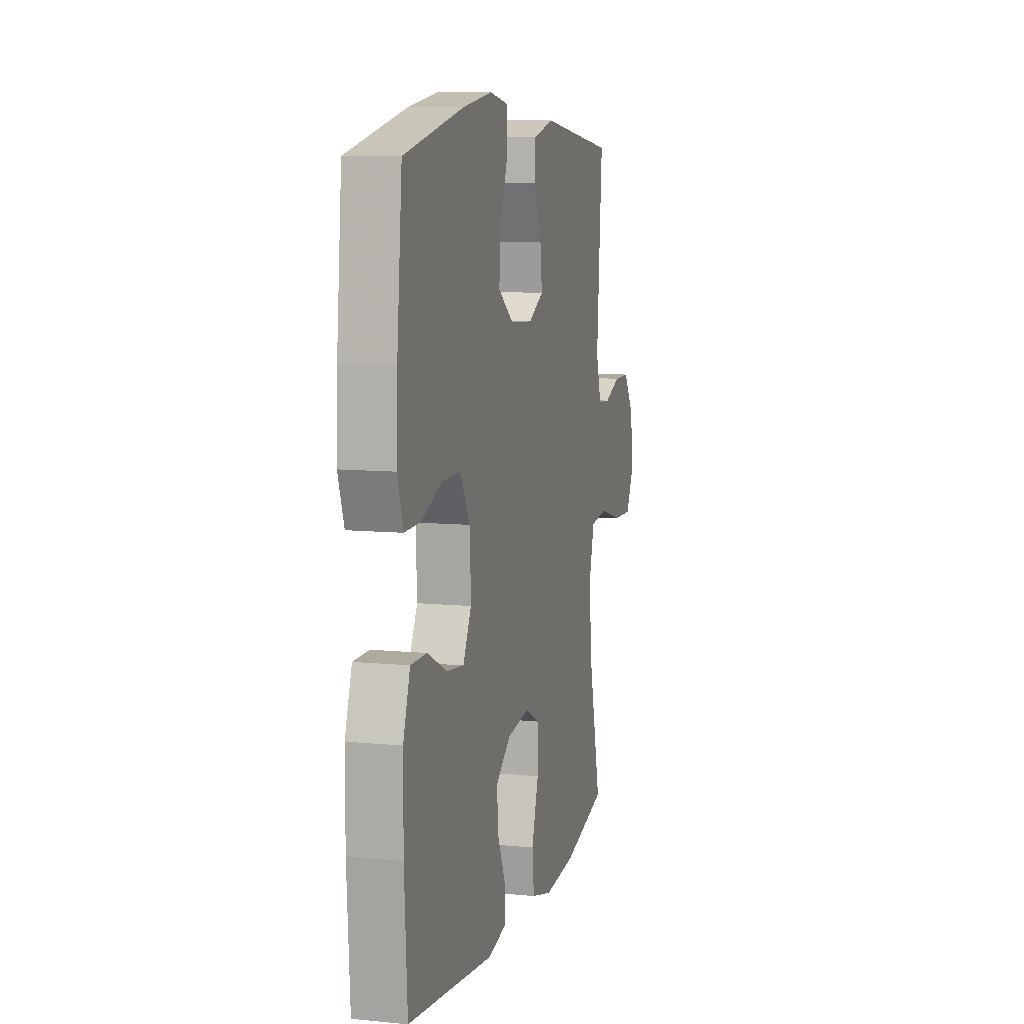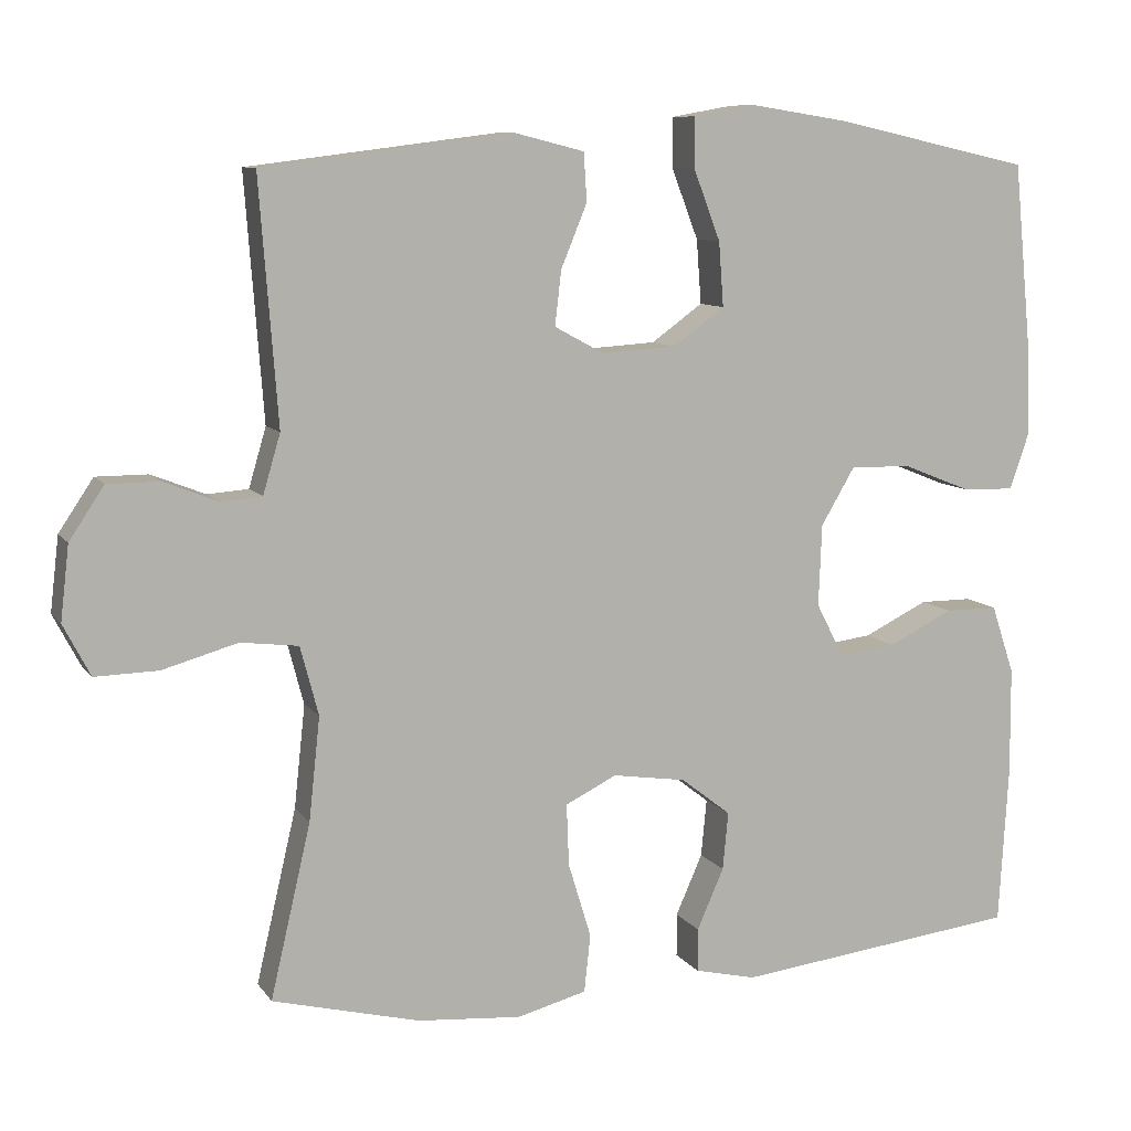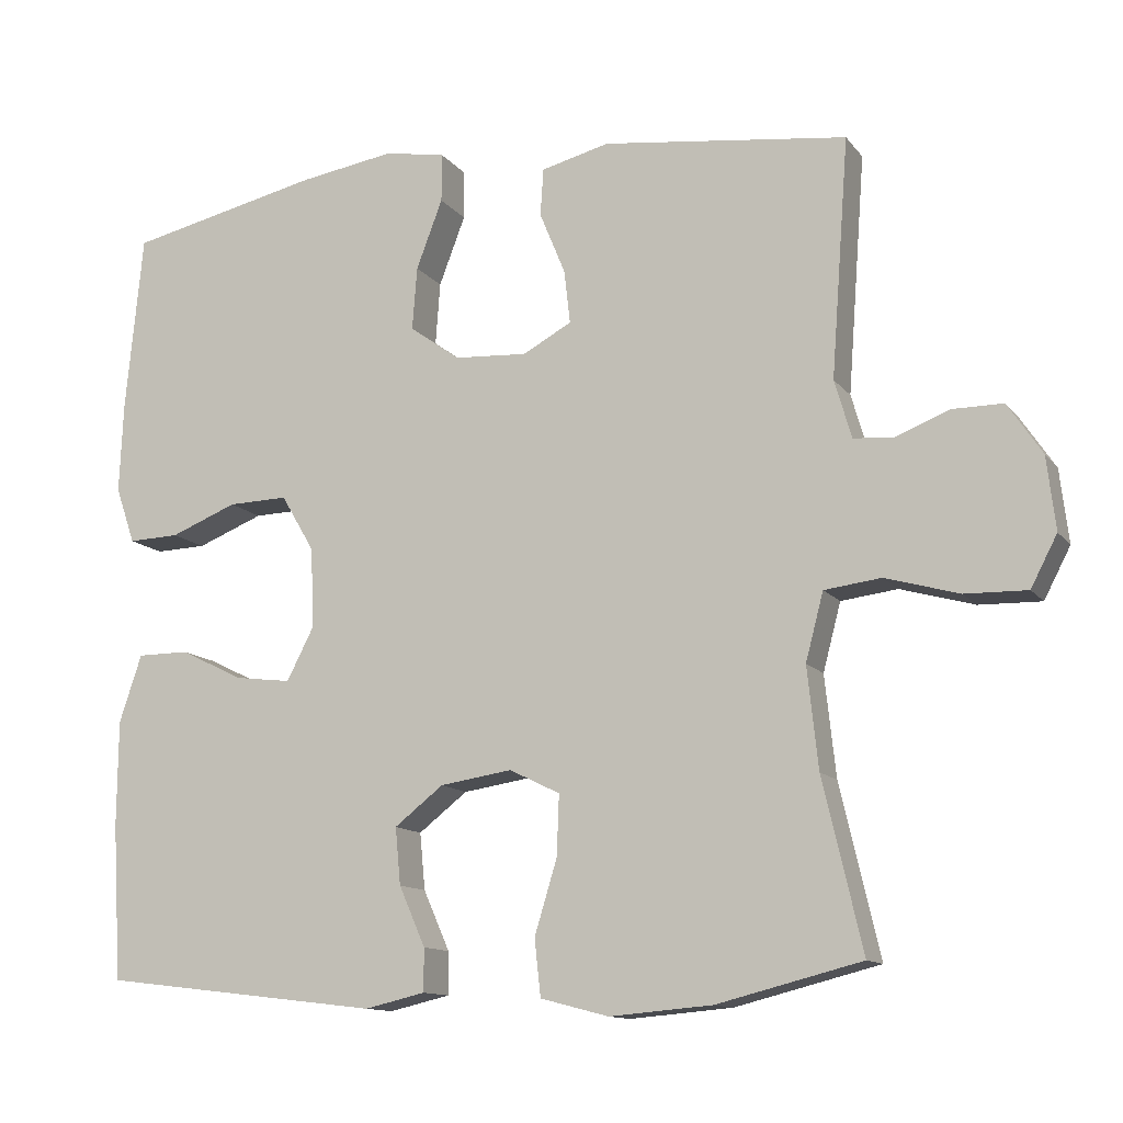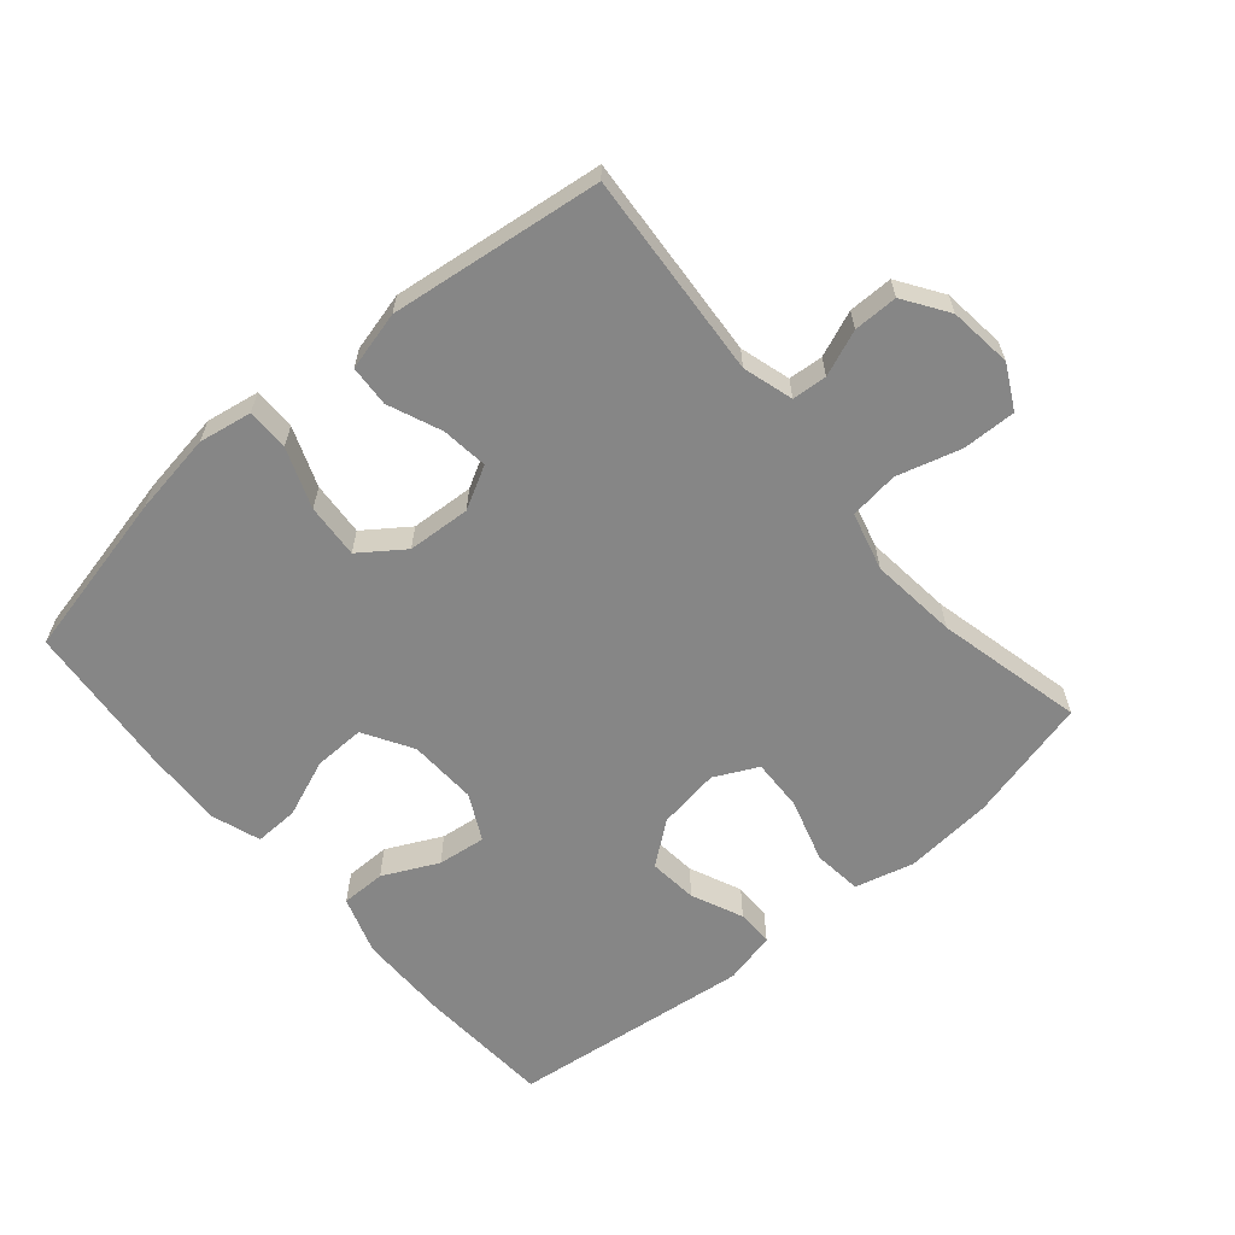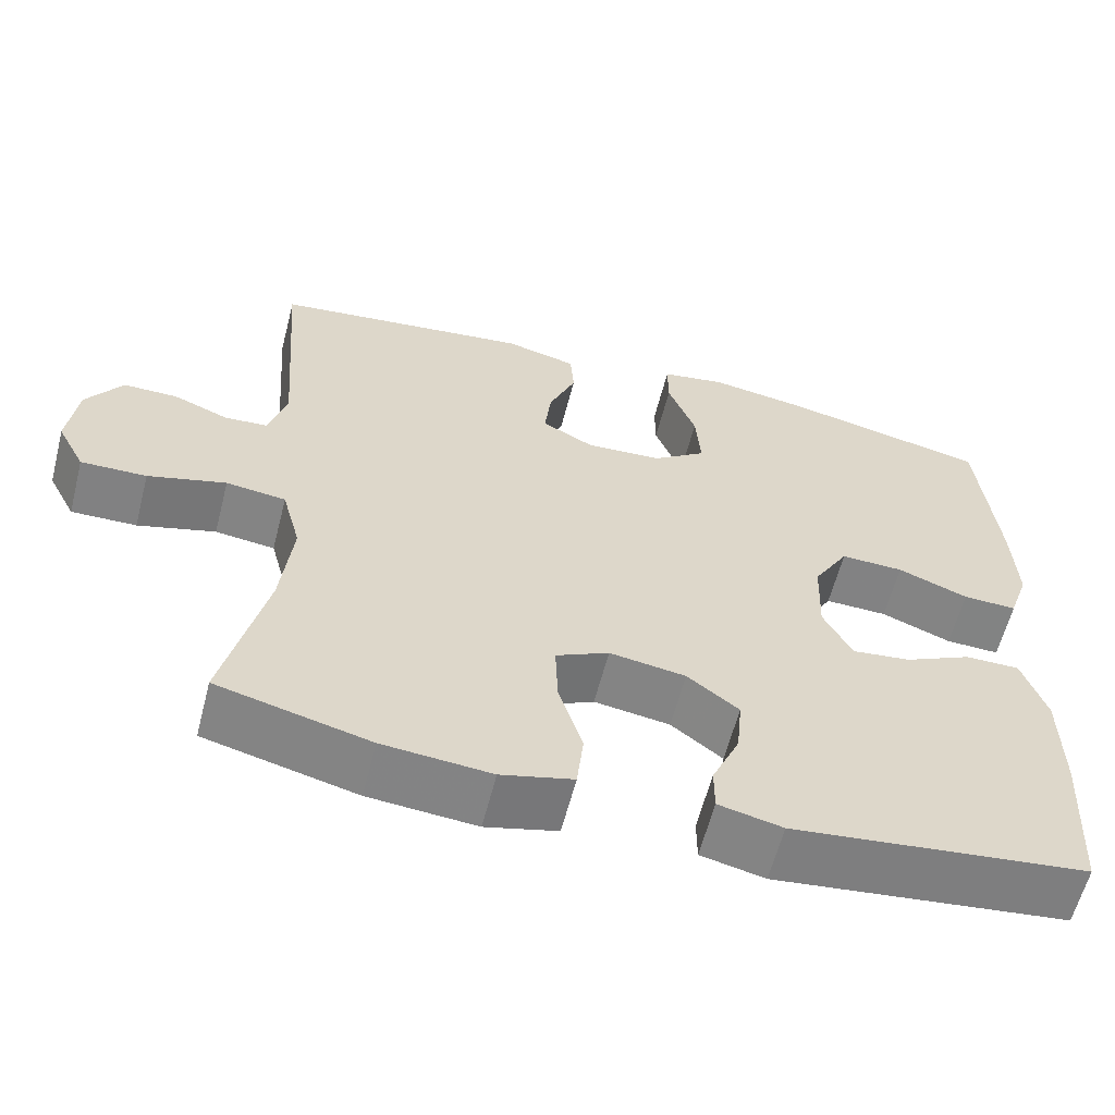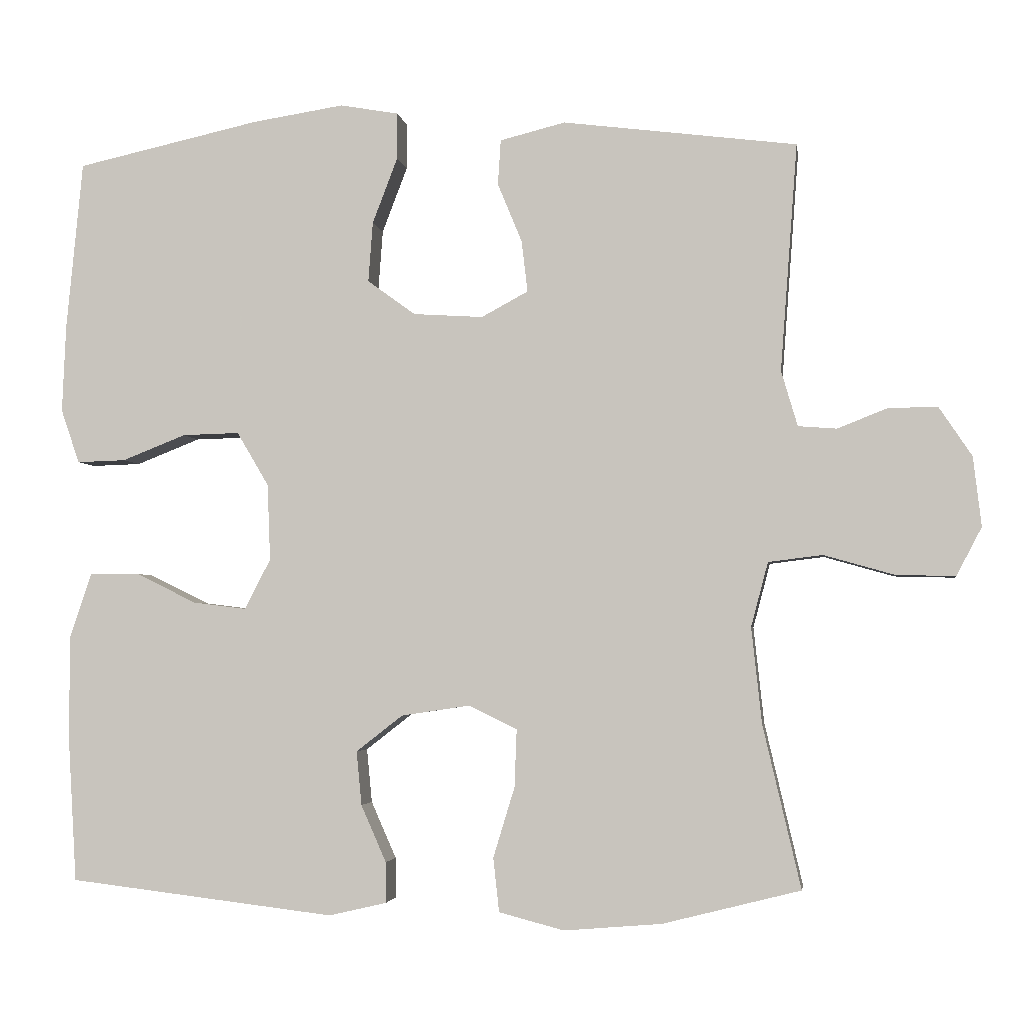
<metadata>
{"format":"obj","ext":"obj","renderer":"f3d","projection":"perspective","resolution":1024,"background":"white","views":[{"elev":9.2,"azim":-75.2,"up":"+Z"},{"elev":9.2,"azim":159.6,"up":"+Z"},{"elev":-12.4,"azim":22.9,"up":"+Z"},{"elev":-62.2,"azim":40.5,"up":"+Y"},{"elev":-60.7,"azim":165.6,"up":"+Z"},{"elev":-3.3,"azim":8.3,"up":"+Z"}]}
</metadata>
<code>
v -0.5 0.07 0.5
v -0.251 0.07 0.555
v -0.128 0.07 0.574
v -0.049 0.07 0.56
v -0.049 0.07 0.497
v -0.083 0.07 0.408
v -0.089 0.07 0.327
v -0.024 0.07 0.28
v 0.07 0.07 0.274
v 0.133 0.07 0.308
v 0.125 0.07 0.377
v 0.092 0.07 0.457
v 0.096 0.07 0.518
v 0.184 0.07 0.54
v 0.5 0.07 0.5
v 0.477 0.07 0.193
v 0.499 0.07 0.118
v 0.551 0.07 0.114
v 0.619 0.07 0.141
v 0.685 0.07 0.141
v 0.729 0.07 0.075
v 0.74 0.07 -0.019
v 0.706 0.07 -0.084
v 0.626 0.07 -0.082
v 0.531 0.07 -0.055
v 0.458 0.07 -0.064
v 0.435 0.07 -0.151
v 0.449 0.07 -0.281
v 0.5 0.07 -0.5
v 0.314 0.07 -0.547
v 0.182 0.07 -0.558
v 0.094 0.07 -0.535
v 0.086 0.07 -0.462
v 0.115 0.07 -0.367
v 0.118 0.07 -0.289
v 0.053 0.07 -0.257
v -0.04 0.07 -0.271
v -0.103 0.07 -0.32
v -0.096 0.07 -0.393
v -0.062 0.07 -0.47
v -0.062 0.07 -0.525
v -0.14 0.07 -0.543
v -0.5 0.07 -0.5
v -0.512 0.07 -0.299
v -0.511 0.07 -0.163
v -0.482 0.07 -0.076
v -0.415 0.07 -0.076
v -0.333 0.07 -0.116
v -0.261 0.07 -0.125
v -0.226 0.07 -0.057
v -0.23 0.07 0.046
v -0.273 0.07 0.119
v -0.35 0.07 0.117
v -0.436 0.07 0.083
v -0.502 0.07 0.081
v -0.527 0.07 0.154
v -0.522 0.07 0.272
v -0.5 0 0.5
v -0.251 0 0.555
v -0.128 0 0.574
v -0.049 0 0.56
v -0.049 0 0.497
v -0.083 0 0.408
v -0.089 0 0.327
v -0.024 0 0.28
v 0.07 0 0.274
v 0.133 0 0.308
v 0.125 0 0.377
v 0.092 0 0.457
v 0.096 0 0.518
v 0.184 0 0.54
v 0.5 0 0.5
v 0.477 0 0.193
v 0.499 0 0.118
v 0.551 0 0.114
v 0.619 0 0.141
v 0.685 0 0.141
v 0.729 0 0.075
v 0.74 0 -0.019
v 0.706 0 -0.084
v 0.626 0 -0.082
v 0.531 0 -0.055
v 0.458 0 -0.064
v 0.435 0 -0.151
v 0.449 0 -0.281
v 0.5 0 -0.5
v 0.314 0 -0.547
v 0.182 0 -0.558
v 0.094 0 -0.535
v 0.086 0 -0.462
v 0.115 0 -0.367
v 0.118 0 -0.289
v 0.053 0 -0.257
v -0.04 0 -0.271
v -0.103 0 -0.32
v -0.096 0 -0.393
v -0.062 0 -0.47
v -0.062 0 -0.525
v -0.14 0 -0.543
v -0.5 0 -0.5
v -0.512 0 -0.299
v -0.511 0 -0.163
v -0.482 0 -0.076
v -0.415 0 -0.076
v -0.333 0 -0.116
v -0.261 0 -0.125
v -0.226 0 -0.057
v -0.23 0 0.046
v -0.273 0 0.119
v -0.35 0 0.117
v -0.436 0 0.083
v -0.502 0 0.081
v -0.527 0 0.154
v -0.522 0 0.272
f 4 5 6
f 3 4 6
f 2 3 6
f 1 2 6
f 57 1 6
f 56 57 6
f 55 56 6
f 54 55 6
f 53 54 6
f 52 53 6 7
f 51 52 7 8
f 50 51 8 9
f 49 50 9 10
f 46 47 48
f 45 46 48
f 44 45 48
f 43 44 48
f 42 43 48
f 41 42 48
f 40 41 48
f 39 40 48
f 38 39 48 49
f 37 38 49 10
f 32 33 34
f 31 32 34
f 30 31 34
f 29 30 34
f 28 29 34
f 27 28 34 35
f 26 27 35 36
f 23 24 25
f 22 23 25
f 21 22 25
f 20 21 25
f 19 20 25
f 18 19 25
f 17 18 25 26
f 36 37 10
f 26 36 10
f 17 26 10
f 16 17 10
f 14 15 16
f 13 14 16
f 12 13 16
f 11 12 16
f 10 11 16
f 63 62 61
f 63 61 60
f 63 60 59
f 63 59 58
f 63 58 114
f 63 114 113
f 63 113 112
f 63 112 111
f 63 111 110
f 64 63 110 109
f 65 64 109 108
f 66 65 108 107
f 67 66 107 106
f 105 104 103
f 105 103 102
f 105 102 101
f 105 101 100
f 105 100 99
f 105 99 98
f 105 98 97
f 105 97 96
f 106 105 96 95
f 67 106 95 94
f 91 90 89
f 91 89 88
f 91 88 87
f 91 87 86
f 91 86 85
f 92 91 85 84
f 93 92 84 83
f 82 81 80
f 82 80 79
f 82 79 78
f 82 78 77
f 82 77 76
f 82 76 75
f 83 82 75 74
f 67 94 93
f 67 93 83
f 67 83 74
f 67 74 73
f 73 72 71
f 73 71 70
f 73 70 69
f 73 69 68
f 73 68 67
f 1 58 59 2
f 2 59 60 3
f 3 60 61 4
f 4 61 62 5
f 5 62 63 6
f 6 63 64 7
f 7 64 65 8
f 8 65 66 9
f 9 66 67 10
f 10 67 68 11
f 11 68 69 12
f 12 69 70 13
f 13 70 71 14
f 14 71 72 15
f 15 72 73 16
f 16 73 74 17
f 17 74 75 18
f 18 75 76 19
f 19 76 77 20
f 20 77 78 21
f 21 78 79 22
f 22 79 80 23
f 23 80 81 24
f 24 81 82 25
f 25 82 83 26
f 26 83 84 27
f 27 84 85 28
f 28 85 86 29
f 29 86 87 30
f 30 87 88 31
f 31 88 89 32
f 32 89 90 33
f 33 90 91 34
f 34 91 92 35
f 35 92 93 36
f 36 93 94 37
f 37 94 95 38
f 38 95 96 39
f 39 96 97 40
f 40 97 98 41
f 41 98 99 42
f 42 99 100 43
f 43 100 101 44
f 44 101 102 45
f 45 102 103 46
f 46 103 104 47
f 47 104 105 48
f 48 105 106 49
f 49 106 107 50
f 50 107 108 51
f 51 108 109 52
f 52 109 110 53
f 53 110 111 54
f 54 111 112 55
f 55 112 113 56
f 56 113 114 57
f 57 114 58 1

</code>
